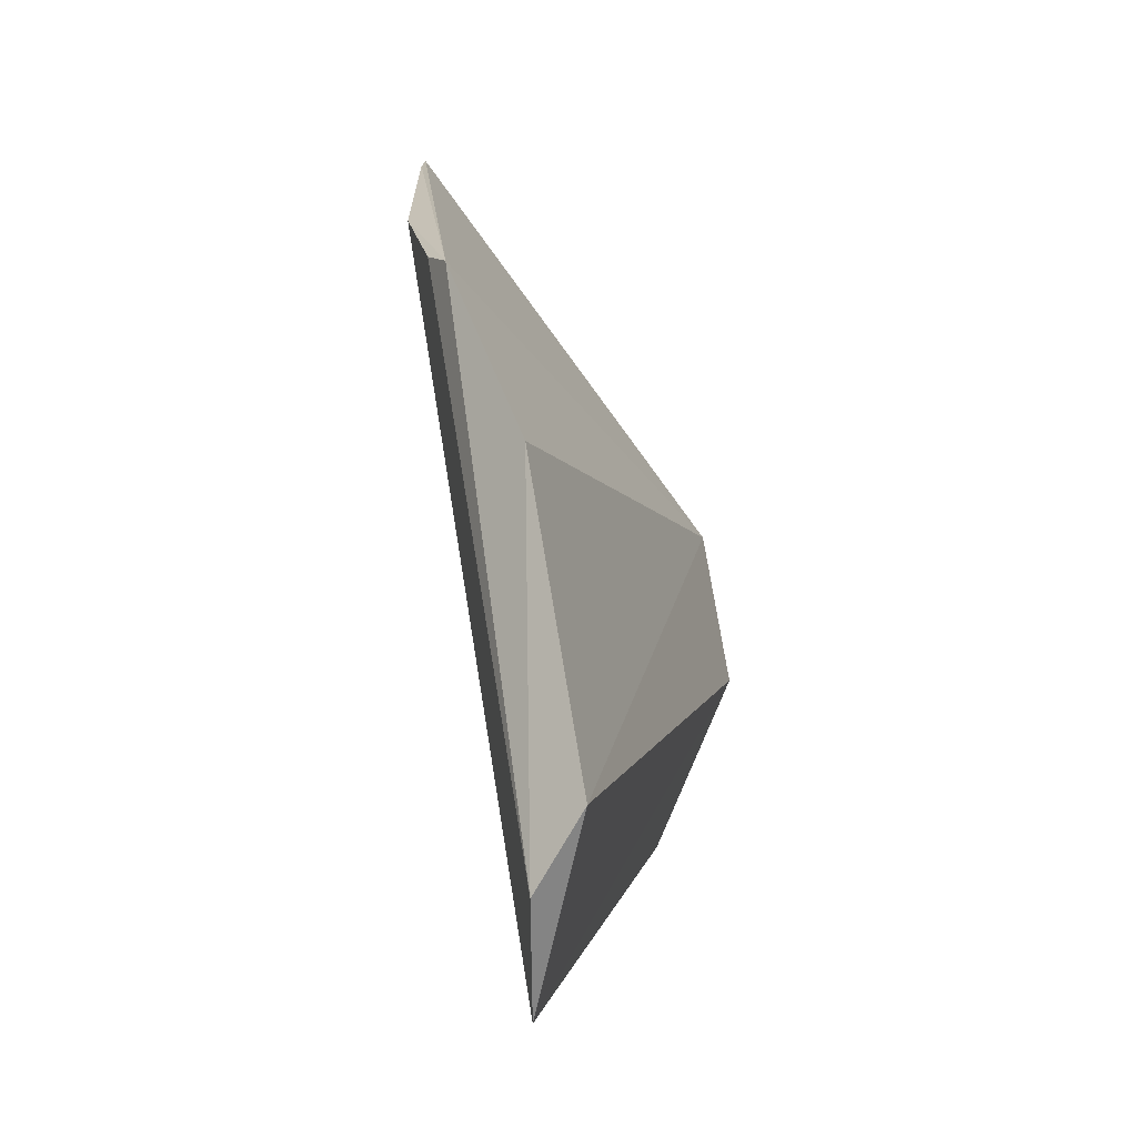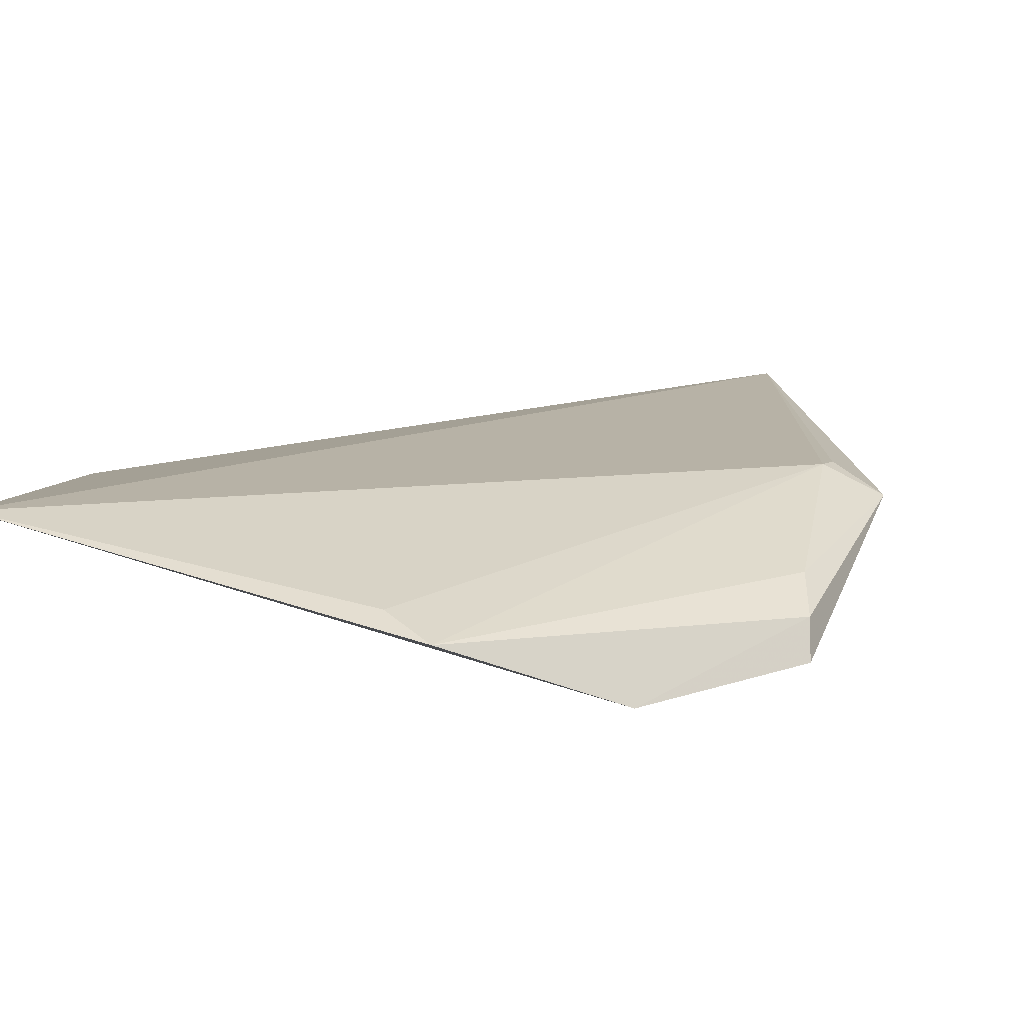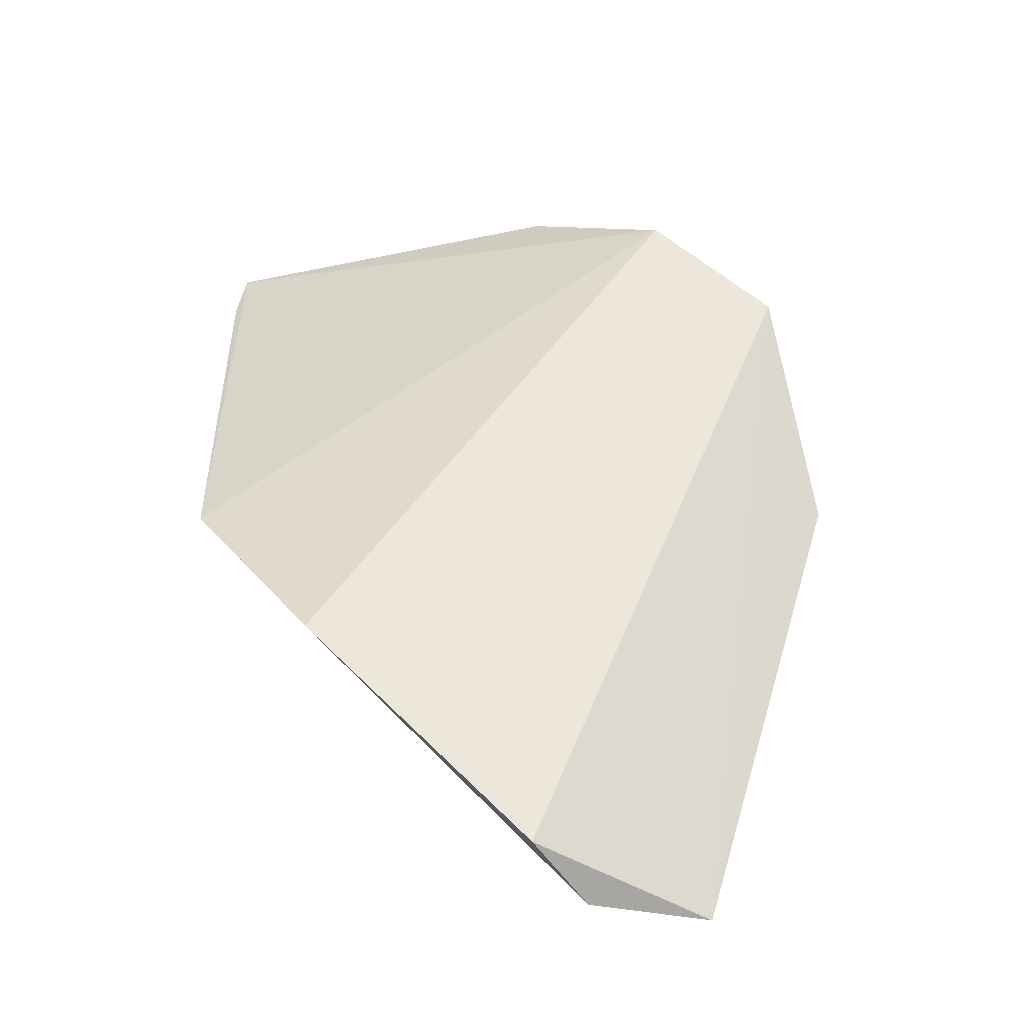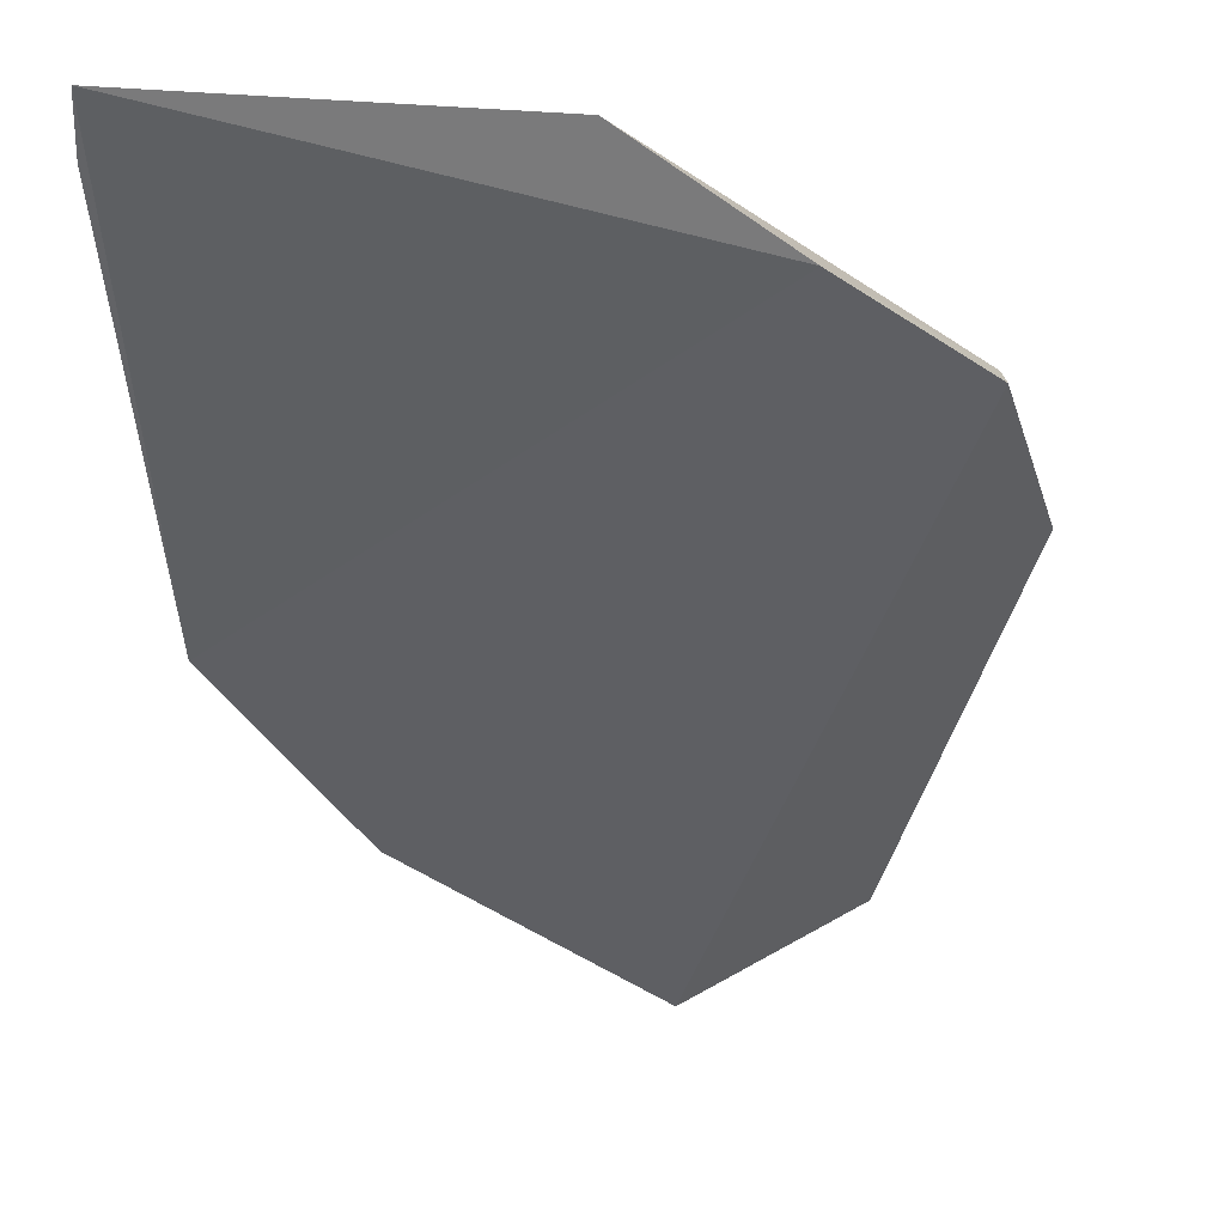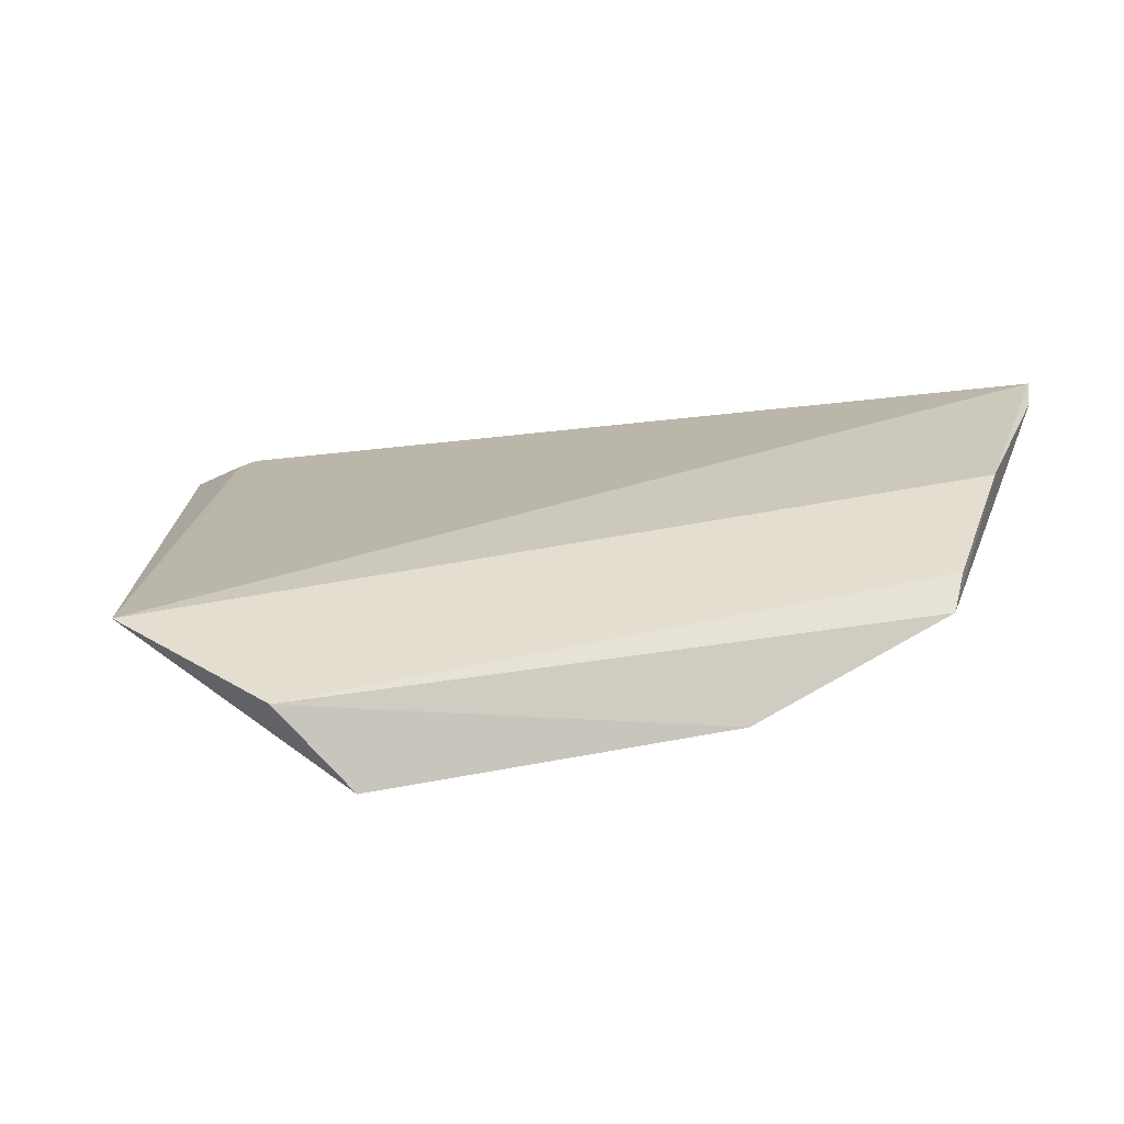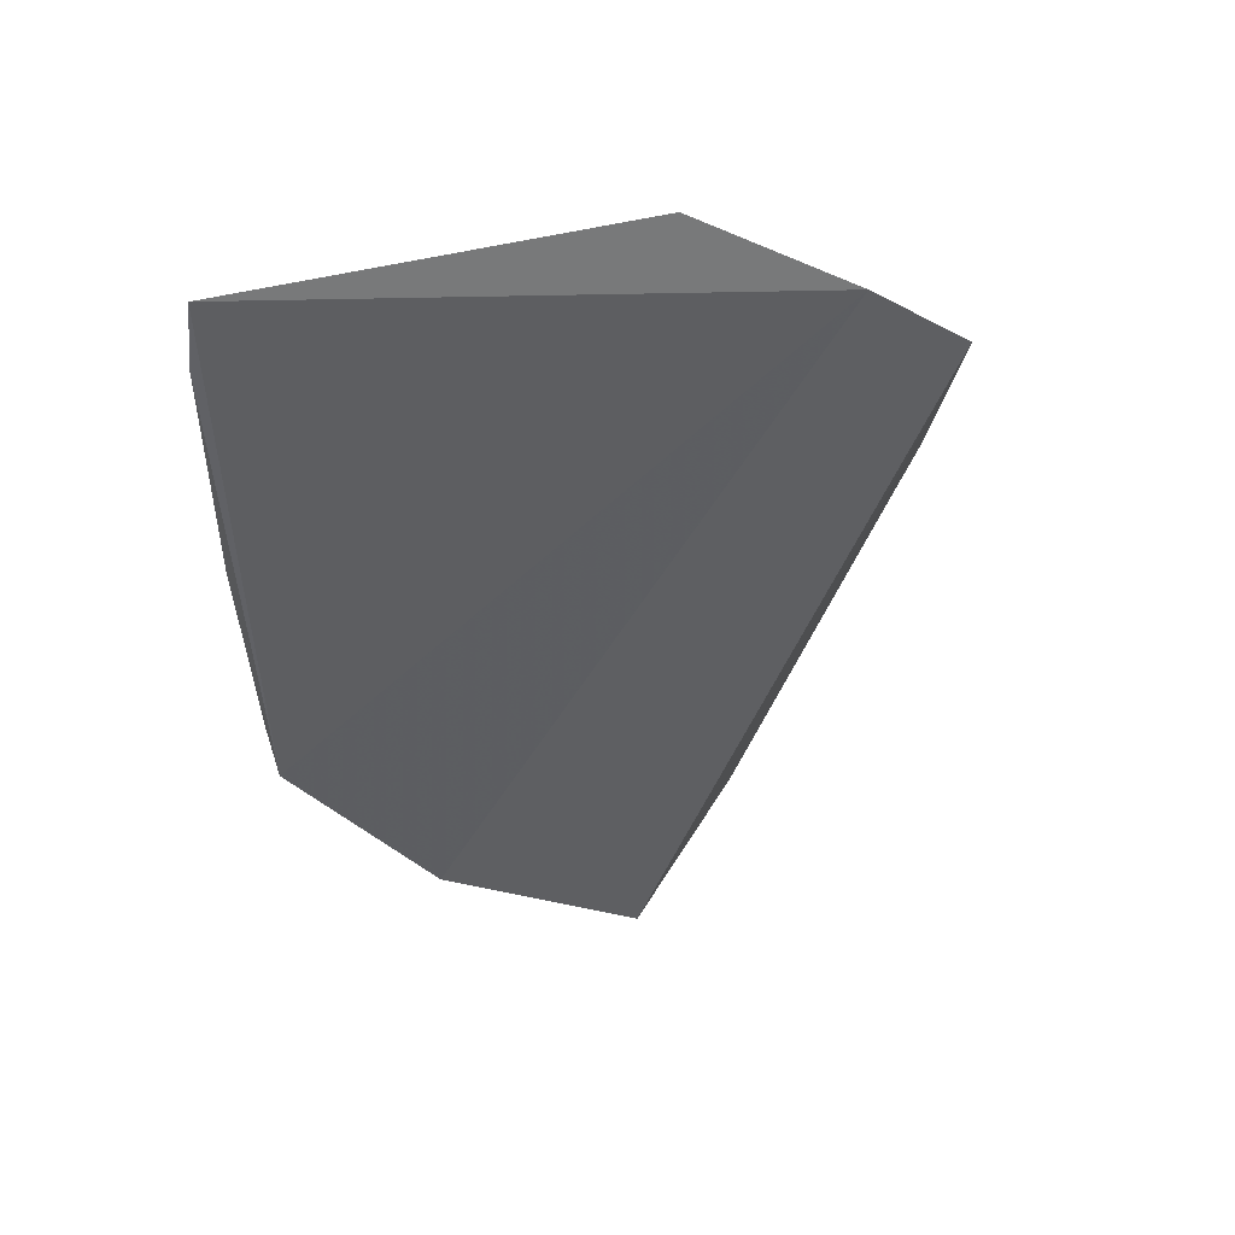
<metadata>
{"format":"obj","ext":"obj","renderer":"f3d","projection":"perspective","resolution":1024,"background":"white","views":[{"elev":-67.6,"azim":110.1,"up":"+Y"},{"elev":6.6,"azim":-169.4,"up":"+Z"},{"elev":-47.8,"azim":178.4,"up":"+Y"},{"elev":-47.4,"azim":-175.4,"up":"+Z"},{"elev":20.2,"azim":15.6,"up":"+Z"},{"elev":47.6,"azim":151.0,"up":"+Y"}]}
</metadata>
<code>
v -0.1759 0.1089 0.06581
v -0.07021 0.2274 0.04981
v -0.07066 0.3561 0.06276
v -0.1645 0.3578 0.03912
v -0.2005 0.3346 0.02369
v -0.2313 0.2426 0.0641
v -0.06951 0.2816 0.06283
v -0.1617 0.1136 0.04796
v -0.2074 0.1133 0.07708
v -0.1538 0.3519 0.04479
v -0.2325 0.2988 0.03743
v -0.07034 0.2381 0.05501
v -0.0686 0.34 0.06224
v -0.1032 0.1776 0.04095
v -0.2305 0.2877 0.04531
v -0.2452 0.2425 0.05724
v -0.233 0.303 0.0284
v -0.2332 0.2371 0.06422
f 5 3 2
f 5 4 3
f 9 3 6
f 9 7 3
f 9 8 1
f 10 6 3
f 10 3 4
f 10 4 6
f 11 4 5
f 12 1 2
f 12 2 7
f 12 9 1
f 12 7 9
f 13 7 2
f 13 2 3
f 13 3 7
f 14 8 5
f 14 5 2
f 14 2 1
f 14 1 8
f 15 6 4
f 15 4 11
f 16 15 11
f 16 6 15
f 17 11 5
f 17 5 8
f 17 16 11
f 17 8 9
f 17 9 16
f 18 16 9
f 18 9 6
f 18 6 16

</code>
